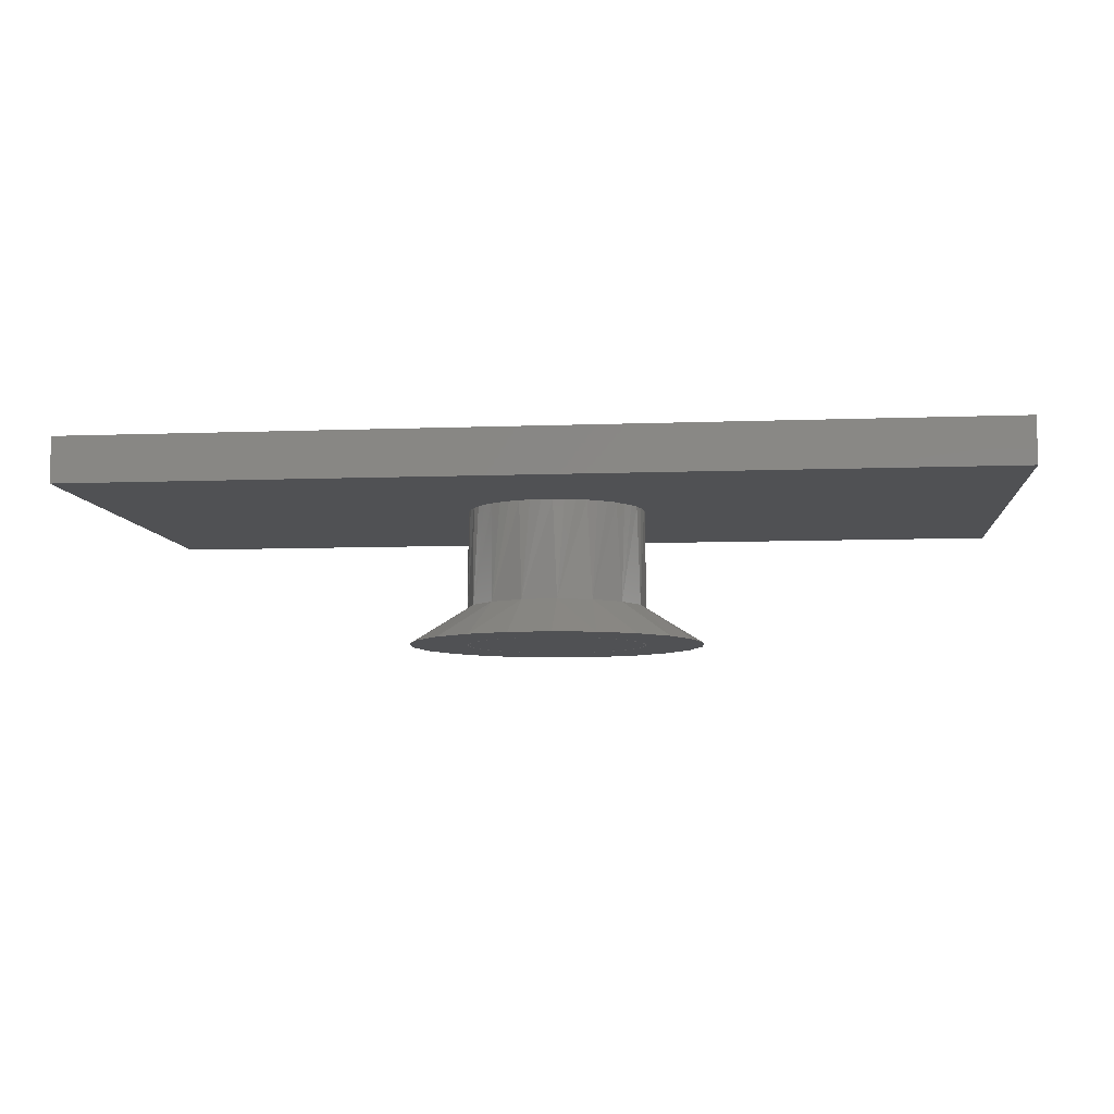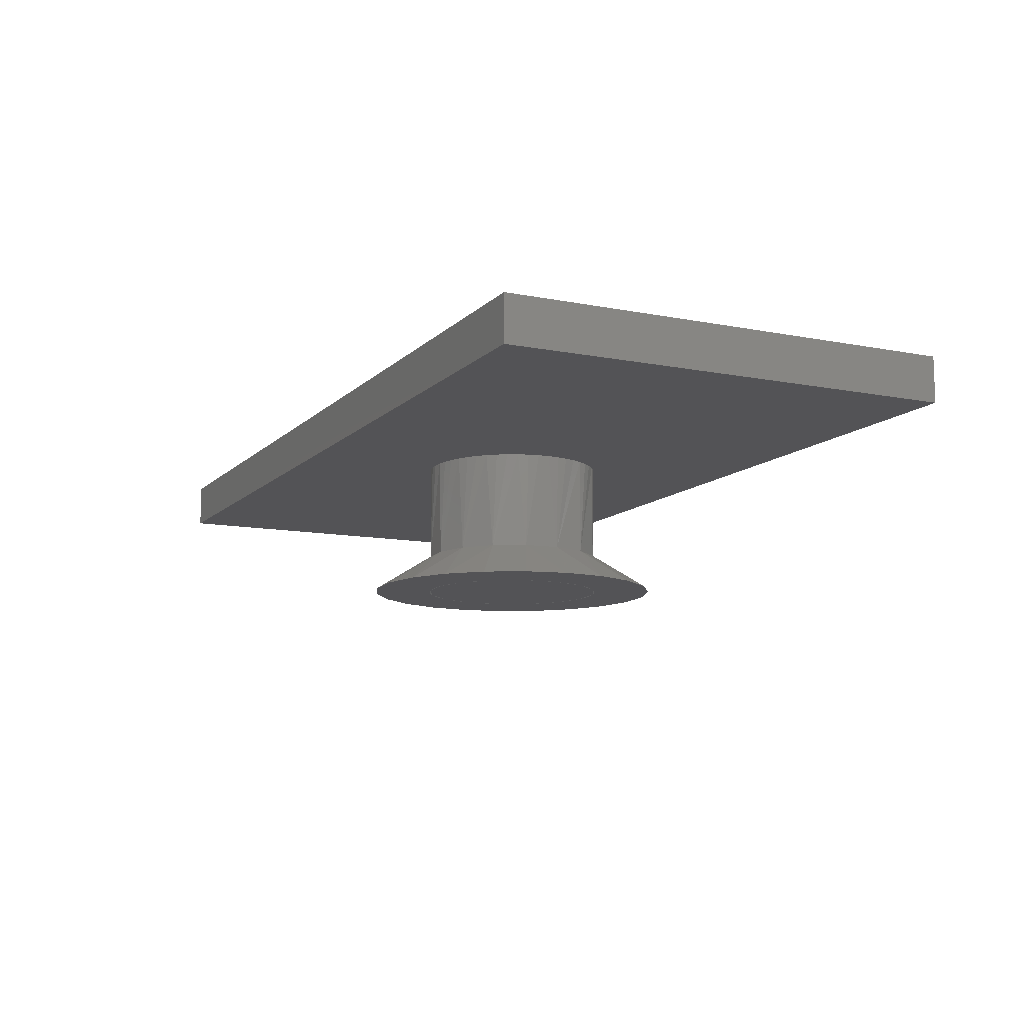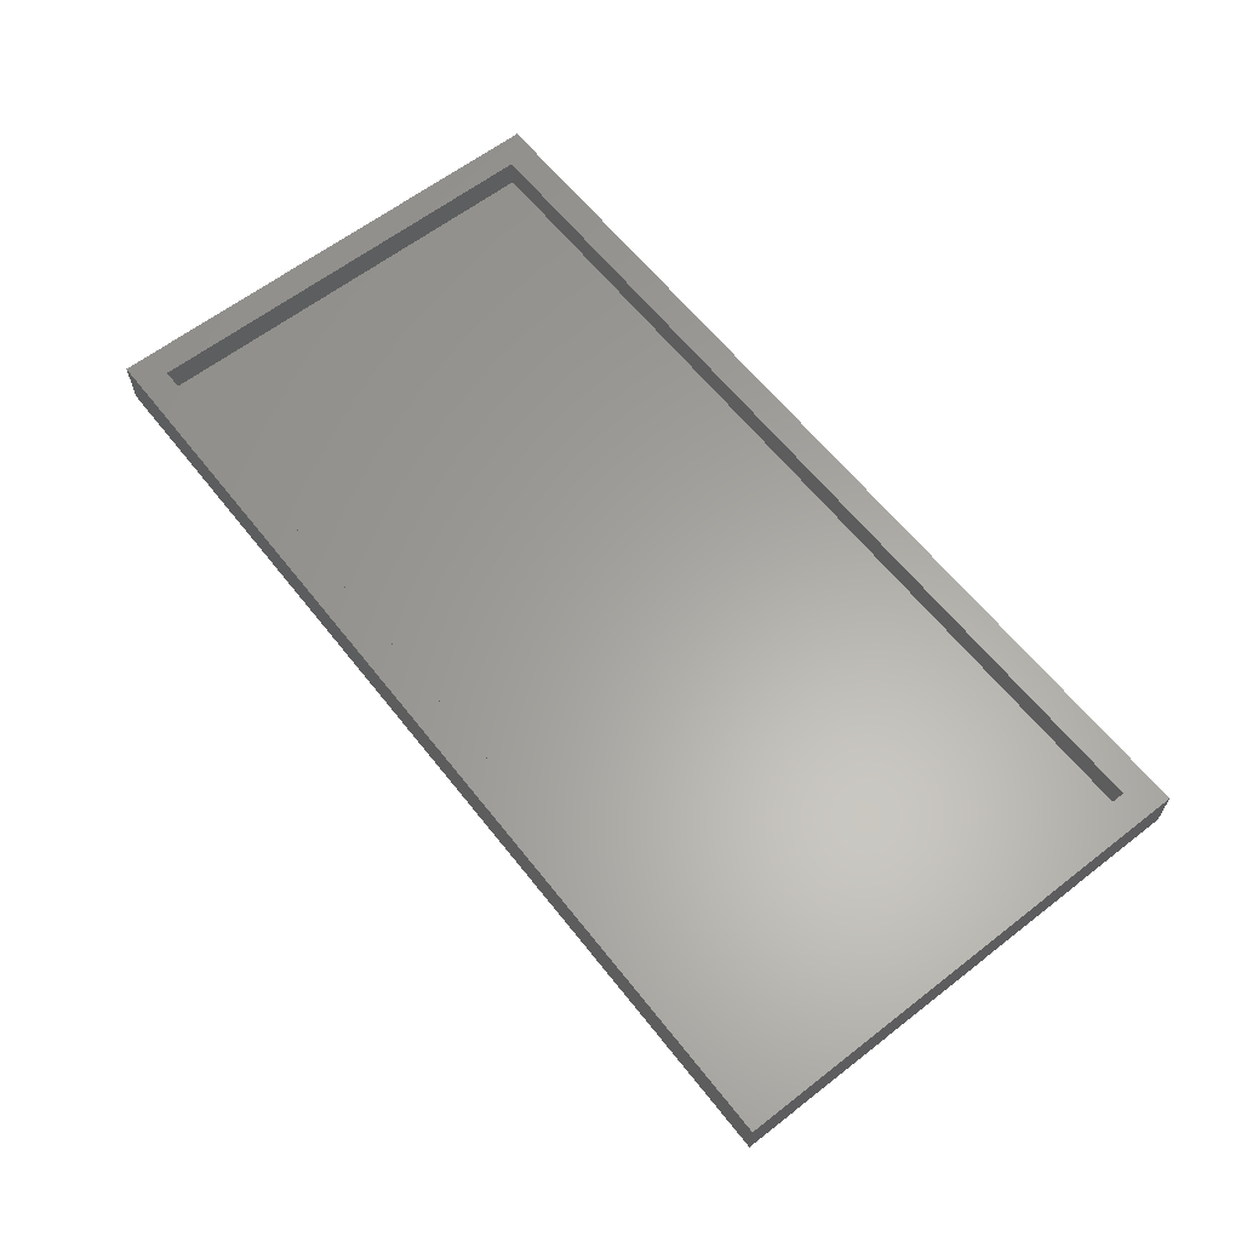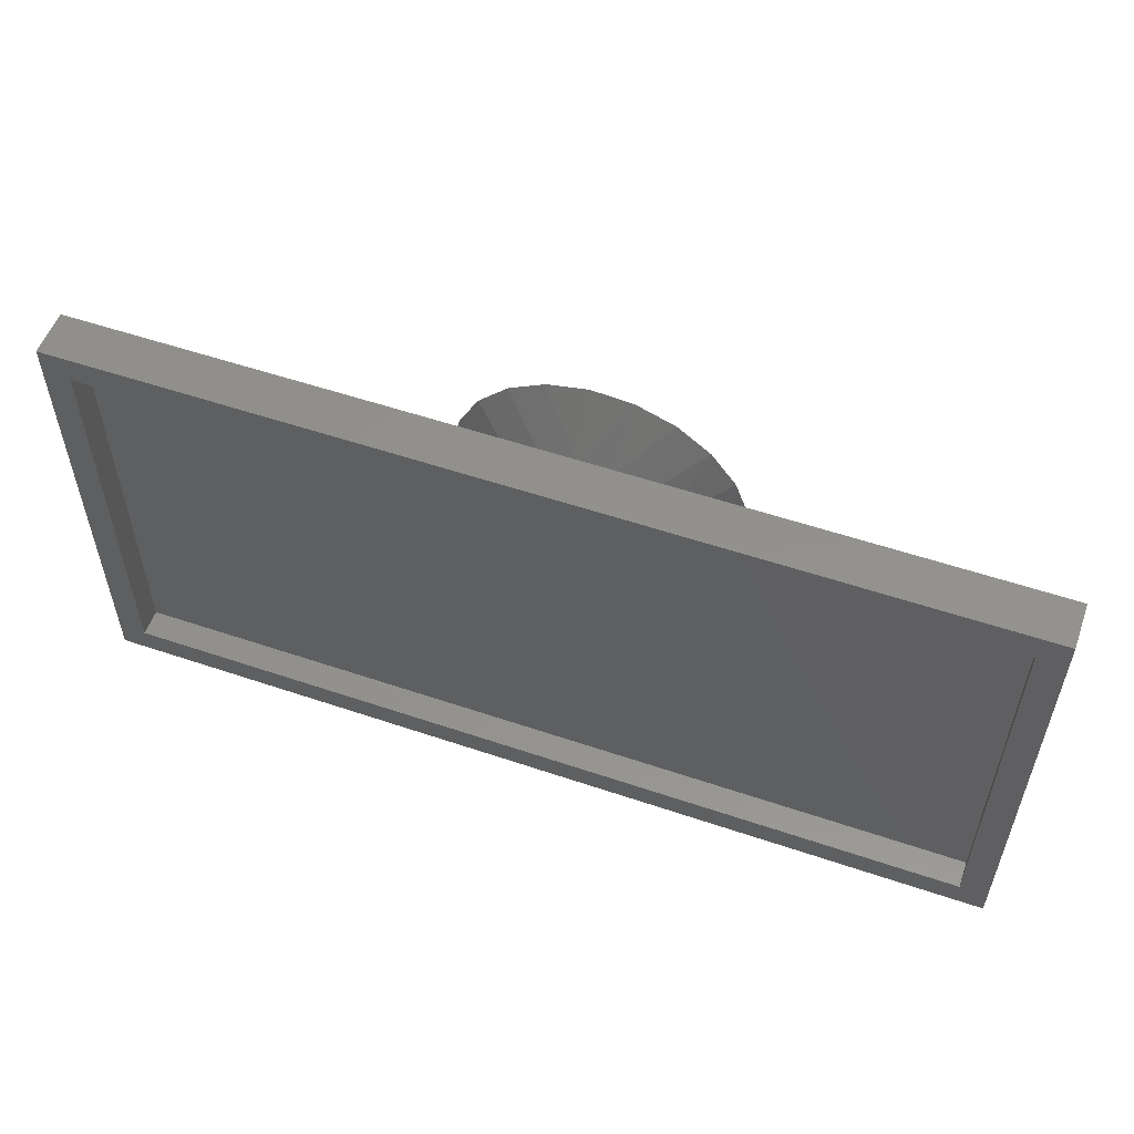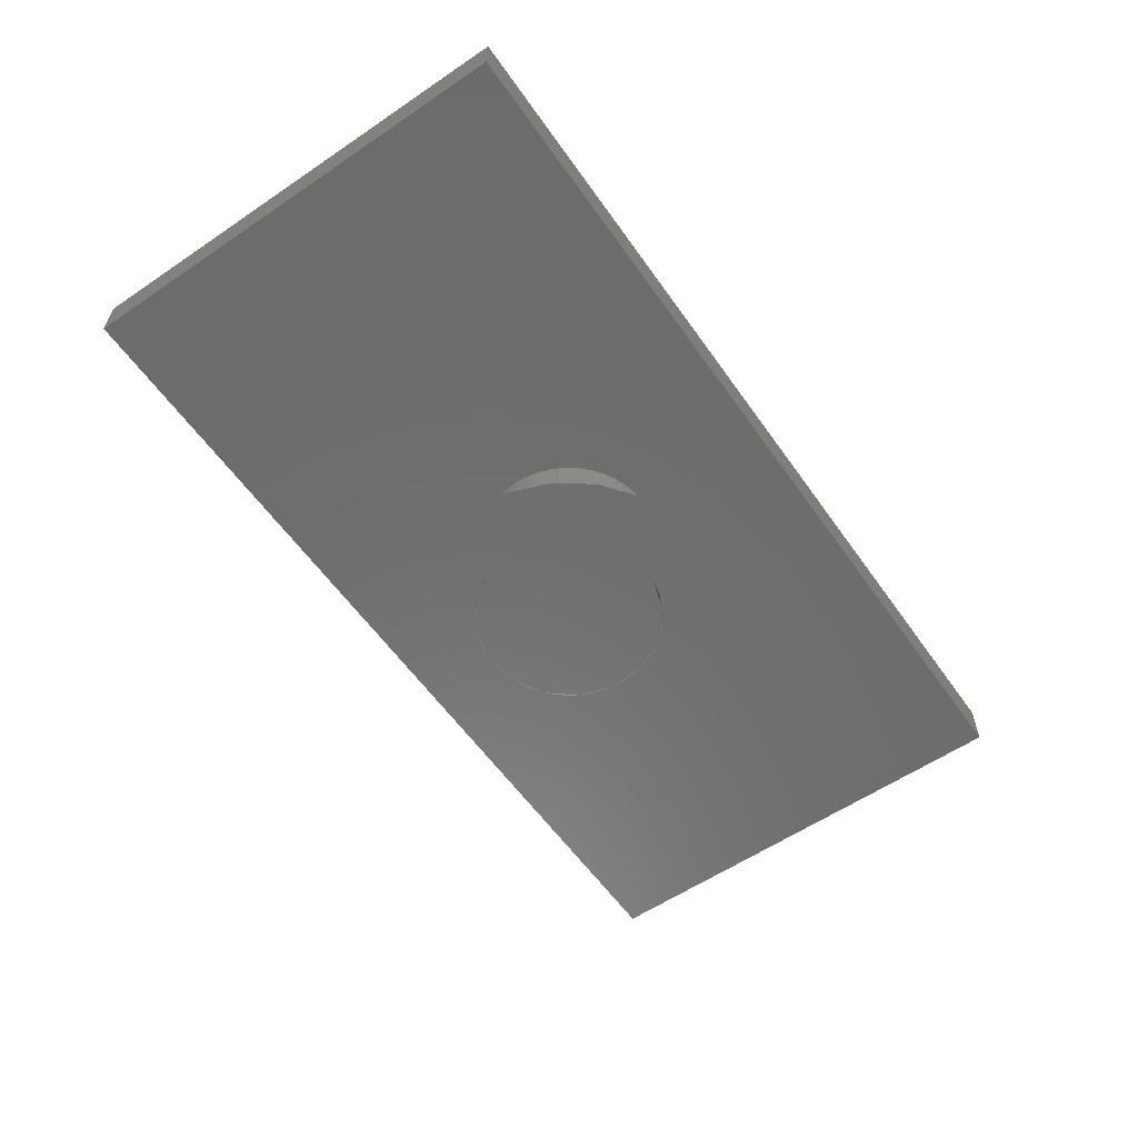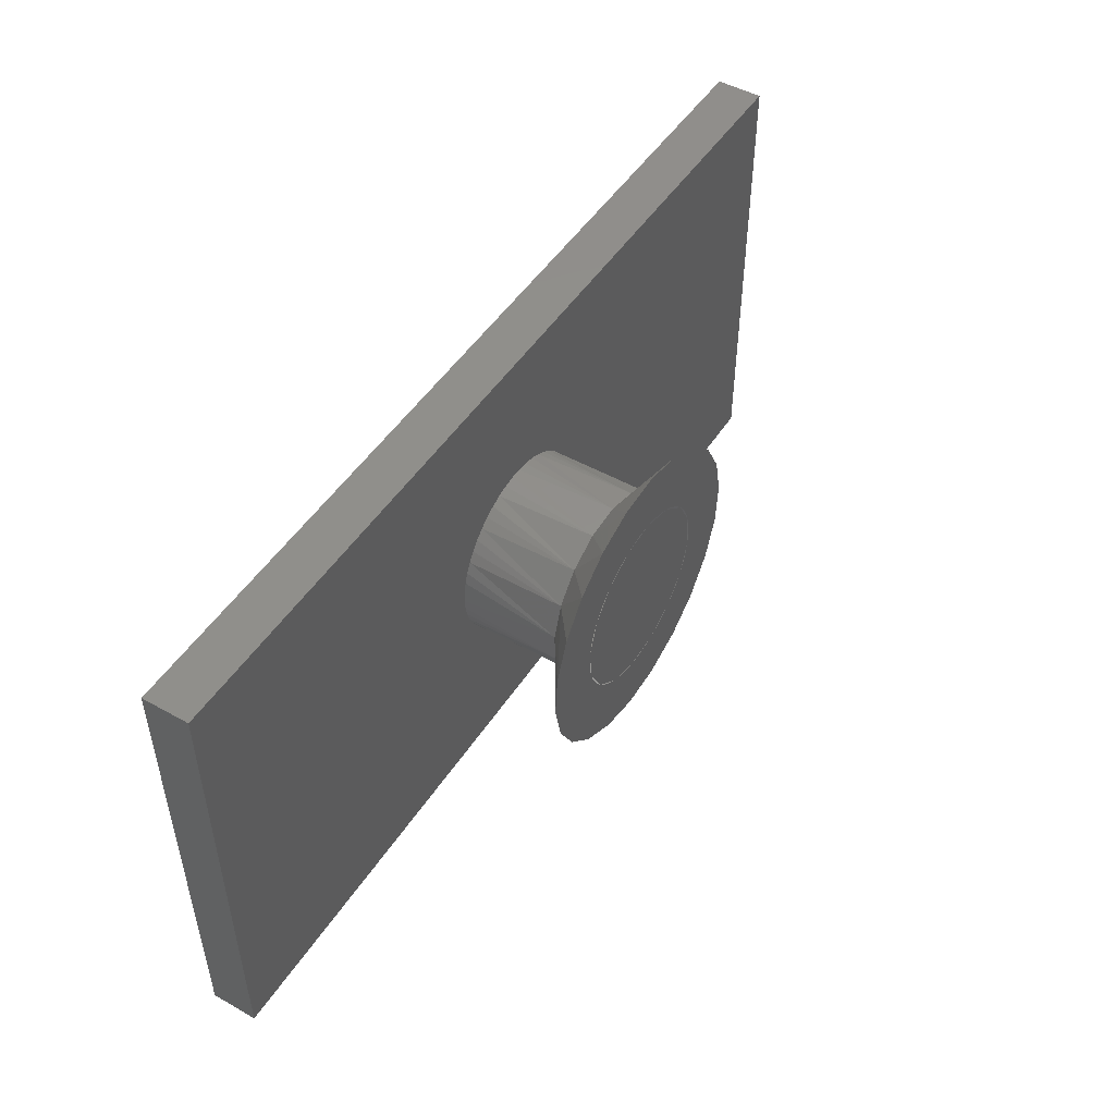
<metadata>
{"format":"stl","ext":"stl","renderer":"f3d","projection":"perspective","resolution":1024,"background":"white","views":[{"elev":-7.7,"azim":6.1,"up":"+Z"},{"elev":-11.0,"azim":64.2,"up":"+Z"},{"elev":62.1,"azim":51.8,"up":"+Z"},{"elev":54.8,"azim":19.7,"up":"+Y"},{"elev":-58.4,"azim":124.9,"up":"+Z"},{"elev":49.1,"azim":121.8,"up":"+Y"}]}
</metadata>
<code>
# stl→obj: 248 verts, 368 faces
v 9.948 1.071 0
v -7.792 6.276 0
v 8.78 4.797 0
v -4.797 8.78 0
v 6.276 7.792 0
v -1.071 9.948 0
v 2.817 9.6 0
v -9.6 2.817 0
v 9.6 -2.817 0
v -9.948 -1.071 0
v 7.792 -6.276 0
v -8.78 -4.797 0
v 4.797 -8.78 0
v -6.276 -7.792 0
v 1.071 -9.948 0
v -2.817 -9.6 0
v -10 1.225e-15 14.98
v -10 1.225e-15 15
v -9.239 3.827 14.98
v -9.239 3.827 15
v -7.071 7.071 14.98
v -7.071 7.071 15
v -3.827 9.239 14.98
v -3.827 9.239 15
v 1.421e-14 10 14.98
v 6.123e-16 10 15
v 3.827 9.239 14.98
v 3.827 9.239 15
v 7.071 7.071 14.98
v 7.071 7.071 15
v 9.239 3.827 14.98
v 9.239 3.827 15
v 10 0 14.98
v 10 0 15
v 9.239 -3.827 14.98
v 9.239 -3.827 15
v 7.071 -7.071 14.98
v 7.071 -7.071 15
v 3.827 -9.239 14.98
v 3.827 -9.239 15
v -3.553e-15 -10 14.98
v -1.837e-15 -10 15
v -3.827 -9.239 14.98
v -3.827 -9.239 15
v -7.071 -7.071 14.98
v -7.071 -7.071 15
v -9.239 -3.827 14.98
v -9.239 -3.827 15
v 0.6017 -9.987 14.98
v 0.6279 -9.98 14.98
v -0.6279 -9.98 14.98
v -0.6547 -9.984 14.98
v 0.6279 9.98 14.98
v 0.6547 9.984 14.98
v -0.6017 9.987 14.98
v -0.6279 9.98 14.98
v -1.849 9.833 14.98
v -1.874 9.823 14.98
v -3.066 9.524 14.98
v -3.09 9.511 14.98
v -4.236 9.064 14.98
v -4.258 9.048 14.98
v -5.339 8.462 14.98
v -5.358 8.443 14.98
v -6.357 7.726 14.98
v -6.374 7.705 14.98
v -7.275 6.868 14.98
v -7.29 6.845 14.98
v -8.079 5.902 14.98
v -8.09 5.878 14.98
v -8.755 4.843 14.98
v -8.763 4.818 14.98
v -9.293 3.708 14.98
v -9.298 3.681 14.98
v -9.684 2.514 14.98
v -9.686 2.487 14.98
v -9.923 1.28 14.98
v -9.921 1.253 14.98
v -10.01 0.02656 14.98
v -9.921 -1.253 14.98
v -9.929 -1.228 14.98
v -9.697 -2.462 14.98
v -9.686 -2.487 14.98
v -9.312 -3.658 14.98
v -9.298 -3.681 14.98
v -8.763 -4.818 14.98
v -8.11 -5.859 14.98
v -8.09 -5.878 14.98
v -7.312 -6.83 14.98
v -7.29 -6.845 14.98
v -6.398 -7.692 14.98
v -6.374 -7.705 14.98
v -5.383 -8.433 14.98
v -5.358 -8.443 14.98
v -4.284 -9.042 14.98
v -4.258 -9.048 14.98
v -3.117 -9.507 14.98
v -3.09 -9.511 14.98
v -1.901 -9.823 14.98
v -1.874 -9.823 14.98
v 1.874 9.823 14.98
v 1.901 9.823 14.98
v 3.09 9.511 14.98
v 3.117 9.507 14.98
v 4.258 9.048 14.98
v 4.284 9.042 14.98
v 5.358 8.443 14.98
v 5.383 8.433 14.98
v 6.374 7.705 14.98
v 6.398 7.692 14.98
v 7.29 6.845 14.98
v 7.312 6.83 14.98
v 8.09 5.878 14.98
v 8.11 5.859 14.98
v 8.763 4.818 14.98
v 9.312 3.658 14.98
v 9.298 3.681 14.98
v 9.686 2.487 14.98
v 9.697 2.462 14.98
v 9.921 1.253 14.98
v 9.929 1.228 14.98
v 10.01 -0.02656 14.98
v 9.921 -1.253 14.98
v 9.923 -1.28 14.98
v 9.686 -2.487 14.98
v 9.684 -2.514 14.98
v 9.298 -3.681 14.98
v 9.293 -3.708 14.98
v 8.763 -4.818 14.98
v 8.755 -4.843 14.98
v 8.09 -5.878 14.98
v 8.079 -5.902 14.98
v 7.29 -6.845 14.98
v 7.275 -6.868 14.98
v 6.374 -7.705 14.98
v 6.357 -7.726 14.98
v 5.358 -8.443 14.98
v 5.339 -8.462 14.98
v 4.258 -9.048 14.98
v 4.236 -9.064 14.98
v 3.09 -9.511 14.98
v 3.066 -9.524 14.98
v 1.874 -9.823 14.98
v 1.849 -9.833 14.98
v 8.78 4.797 14.98
v -8.78 -4.797 14.98
v -13.24 9.909 -8.882e-16
v -1.849 9.833 0
v -3.066 9.524 0
v -9.929 -1.228 0
v -16.16 -3.519 -8.882e-16
v -10.01 0.02656 0
v -9.697 -2.462 0
v -9.312 -3.658 0
v 1.901 9.823 0
v 0.6547 9.984 0
v 11.69 11.7 -8.882e-16
v 9.929 1.228 0
v 9.697 2.462 0
v 16.5 -1.177 -8.882e-16
v 10.01 -0.02656 0
v 9.923 -1.28 0
v 14.51 7.929 -8.882e-16
v 16.16 3.519 -8.882e-16
v 6.398 7.692 0
v 5.383 8.433 0
v 4.284 9.042 0
v 3.117 9.507 0
v -15.5 5.777 -8.882e-16
v -4.236 9.064 0
v -5.339 8.462 0
v -6.357 7.726 0
v -7.275 6.868 0
v -8.079 5.902 0
v -8.755 4.843 0
v -16.5 1.177 -8.882e-16
v -9.293 3.708 0
v -9.684 2.514 0
v -9.923 1.28 0
v -14.51 -7.929 -8.882e-16
v -8.11 -5.859 0
v -7.312 -6.83 0
v -6.398 -7.692 0
v -5.383 -8.433 0
v -11.69 -11.7 -8.882e-16
v -4.284 -9.042 0
v -3.117 -9.507 0
v -1.901 -9.823 0
v -0.6547 -9.984 0
v 9.312 3.658 0
v 8.11 5.859 0
v 7.312 6.83 0
v 15.5 -5.777 -8.882e-16
v 13.24 -9.909 -8.882e-16
v 8.079 -5.902 0
v 8.755 -4.843 0
v 9.293 -3.708 0
v 9.684 -2.514 0
v 9.914 -13.24 -8.882e-16
v 0.6017 -9.987 0
v 1.849 -9.833 0
v 3.066 -9.524 0
v 4.236 -9.064 0
v 5.339 -8.462 0
v 6.357 -7.726 0
v 7.275 -6.868 0
v 1.183 -16.5 -8.882e-16
v 5.783 -15.5 -8.882e-16
v -3.512 -16.16 -8.882e-16
v -7.924 -14.52 -8.882e-16
v -5.783 15.5 -8.882e-16
v -1.183 16.5 -8.882e-16
v -0.6017 9.987 0
v 3.512 16.16 -8.882e-16
v 7.924 14.52 -8.882e-16
v -9.914 13.24 -8.882e-16
v -9.948 -1.071 4.161
v -9.6 2.817 4.161
v -7.792 6.276 4.161
v -4.797 8.78 4.161
v -1.071 9.948 4.161
v 2.817 9.6 4.161
v 6.276 7.792 4.161
v 8.78 4.797 4.161
v -8.78 -4.797 4.161
v 9.948 1.071 4.161
v 9.6 -2.817 4.161
v 7.792 -6.276 4.161
v 4.797 -8.78 4.161
v 1.071 -9.948 4.161
v -2.817 -9.6 4.161
v -6.276 -7.792 4.161
v 50 -25 20
v 47 -22 20
v -50 -25 20
v -47 -22 20
v -50 25 20
v -47 22 20
v 50 25 20
v 47 22 20
v -47 22 17
v 47 22 17
v 47 -22 17
v -47 -22 17
v -50 25 15
v 50 25 15
v -50 -25 15
v 50 -25 15
f 1 2 3
f 3 2 4
f 3 4 5
f 5 4 6
f 5 6 7
f 2 1 8
f 8 1 9
f 8 9 10
f 10 9 11
f 10 11 12
f 12 11 13
f 12 13 14
f 14 13 15
f 14 15 16
f 17 18 19
f 19 18 20
f 19 20 21
f 21 20 22
f 21 22 23
f 23 22 24
f 23 24 25
f 25 24 26
f 25 26 27
f 27 26 28
f 27 28 29
f 29 28 30
f 29 30 31
f 31 30 32
f 31 32 33
f 33 32 34
f 33 34 35
f 35 34 36
f 35 36 37
f 37 36 38
f 37 38 39
f 39 38 40
f 39 40 41
f 41 40 42
f 41 42 43
f 43 42 44
f 43 44 45
f 45 44 46
f 45 46 47
f 47 46 48
f 47 48 17
f 17 48 18
f 49 50 51
f 49 51 52
f 53 54 55
f 53 55 56
f 55 57 56
f 56 57 58
f 58 57 59
f 58 59 60
f 60 59 61
f 60 61 62
f 62 61 63
f 62 63 64
f 64 63 65
f 64 65 66
f 66 65 67
f 66 67 68
f 68 67 69
f 68 69 70
f 70 69 71
f 70 71 72
f 72 71 73
f 72 73 74
f 74 73 75
f 74 75 76
f 76 75 77
f 76 77 78
f 78 77 79
f 80 81 82
f 80 82 83
f 83 82 84
f 83 84 85
f 86 87 88
f 88 87 89
f 88 89 90
f 90 89 91
f 90 91 92
f 92 91 93
f 92 93 94
f 94 93 95
f 94 95 96
f 96 95 97
f 96 97 98
f 98 97 99
f 98 99 100
f 100 99 52
f 52 51 100
f 54 53 101
f 54 101 102
f 102 101 103
f 102 103 104
f 104 103 105
f 104 105 106
f 106 105 107
f 106 107 108
f 108 107 109
f 108 109 110
f 110 109 111
f 110 111 112
f 112 111 113
f 112 113 114
f 114 113 115
f 116 117 118
f 116 118 119
f 119 118 120
f 119 120 121
f 122 123 124
f 124 123 125
f 124 125 126
f 126 125 127
f 126 127 128
f 128 127 129
f 128 129 130
f 130 129 131
f 130 131 132
f 132 131 133
f 132 133 134
f 134 133 135
f 134 135 136
f 136 135 137
f 136 137 138
f 138 137 139
f 138 139 140
f 140 139 141
f 140 141 142
f 142 141 143
f 142 143 144
f 144 143 50
f 144 50 49
f 17 78 79
f 17 79 81
f 17 81 80
f 33 123 122
f 33 122 121
f 33 121 120
f 145 114 115
f 145 115 117
f 145 117 116
f 146 87 86
f 146 86 85
f 146 85 84
f 147 148 149
f 150 151 152
f 151 150 153
f 154 151 153
f 155 156 157
f 158 159 160
f 161 158 160
f 160 162 161
f 163 164 165
f 163 165 166
f 163 166 167
f 163 167 168
f 163 168 155
f 163 155 157
f 169 147 149
f 169 149 170
f 169 170 171
f 169 171 172
f 169 172 173
f 169 173 174
f 169 174 175
f 169 175 176
f 176 175 177
f 176 177 178
f 176 178 179
f 176 179 152
f 176 152 151
f 180 151 154
f 180 154 12
f 180 12 181
f 180 181 182
f 180 182 183
f 180 183 184
f 180 184 185
f 185 184 186
f 185 186 187
f 185 187 188
f 185 188 189
f 164 160 159
f 164 159 190
f 164 190 3
f 164 3 191
f 164 191 192
f 164 192 165
f 193 194 195
f 193 195 196
f 193 196 197
f 193 197 198
f 193 198 162
f 193 162 160
f 194 199 200
f 194 200 201
f 194 201 202
f 194 202 203
f 194 203 204
f 194 204 205
f 194 205 206
f 194 206 195
f 207 199 208
f 199 207 200
f 200 207 209
f 200 209 189
f 189 209 210
f 189 210 185
f 211 212 213
f 213 212 214
f 213 214 156
f 156 214 215
f 156 215 157
f 148 147 213
f 213 147 216
f 213 216 211
f 217 82 81
f 218 77 75
f 219 71 69
f 220 65 63
f 63 61 220
f 57 55 221
f 102 104 222
f 108 110 223
f 224 223 110
f 224 110 112
f 224 112 114
f 224 114 145
f 225 146 217
f 217 146 84
f 217 84 82
f 77 218 79
f 79 218 217
f 79 217 81
f 71 219 73
f 73 219 218
f 73 218 75
f 65 220 67
f 67 220 219
f 67 219 69
f 220 61 221
f 221 61 59
f 221 59 57
f 221 55 222
f 222 55 54
f 222 54 102
f 222 104 223
f 223 104 106
f 223 106 108
f 225 151 180
f 225 217 151
f 224 157 223
f 224 163 157
f 217 176 151
f 218 169 176
f 218 176 217
f 219 216 147
f 219 147 218
f 218 147 169
f 220 211 216
f 220 216 219
f 221 212 211
f 221 211 220
f 222 215 214
f 222 214 221
f 221 214 212
f 223 157 215
f 223 215 222
f 226 119 121
f 227 124 126
f 228 130 132
f 229 136 138
f 138 140 229
f 144 49 230
f 99 97 231
f 93 91 232
f 225 232 91
f 225 91 89
f 225 89 87
f 225 87 146
f 224 145 226
f 226 145 116
f 226 116 119
f 124 227 122
f 122 227 226
f 122 226 121
f 130 228 128
f 128 228 227
f 128 227 126
f 136 229 134
f 134 229 228
f 134 228 132
f 229 140 230
f 230 140 142
f 230 142 144
f 230 49 231
f 231 49 52
f 231 52 99
f 231 97 232
f 232 97 95
f 232 95 93
f 224 164 163
f 224 226 164
f 225 185 232
f 225 180 185
f 226 160 164
f 227 193 160
f 227 160 226
f 228 199 194
f 228 194 227
f 227 194 193
f 229 208 199
f 229 199 228
f 230 207 208
f 230 208 229
f 231 210 209
f 231 209 230
f 230 209 207
f 232 185 210
f 232 210 231
f 233 234 235
f 235 234 236
f 235 236 237
f 237 236 238
f 237 238 239
f 239 238 240
f 239 240 233
f 233 240 234
f 241 242 238
f 238 242 240
f 243 234 242
f 242 234 240
f 243 244 234
f 234 244 236
f 241 238 244
f 244 238 236
f 244 243 241
f 241 243 242
f 245 246 26
f 245 26 24
f 245 24 22
f 245 22 247
f 247 22 20
f 247 20 18
f 247 18 48
f 247 48 46
f 247 46 44
f 247 44 42
f 247 42 248
f 248 42 40
f 248 40 38
f 248 38 36
f 248 36 34
f 248 34 32
f 248 32 30
f 246 248 30
f 246 30 28
f 246 28 26
f 237 239 245
f 245 239 246
f 233 248 239
f 239 248 246
f 233 235 248
f 248 235 247
f 237 245 235
f 235 245 247

</code>
